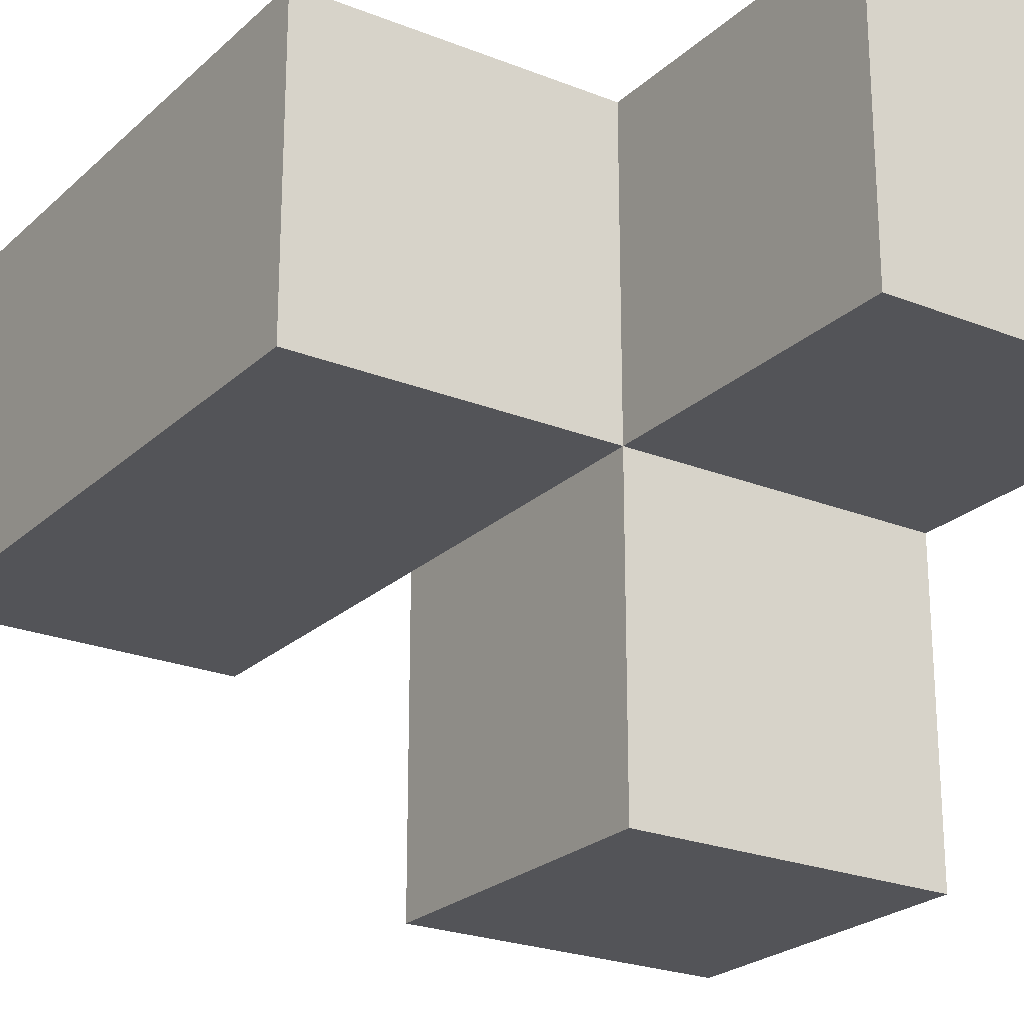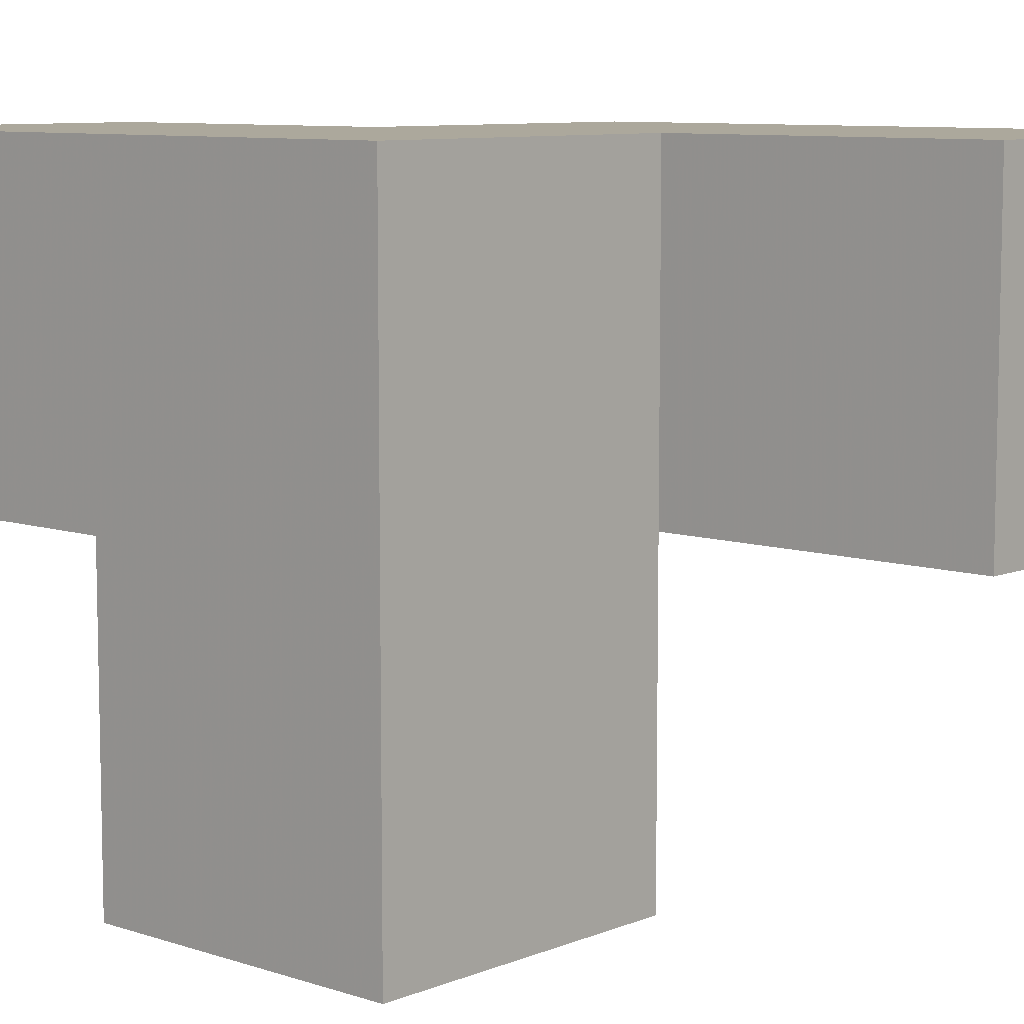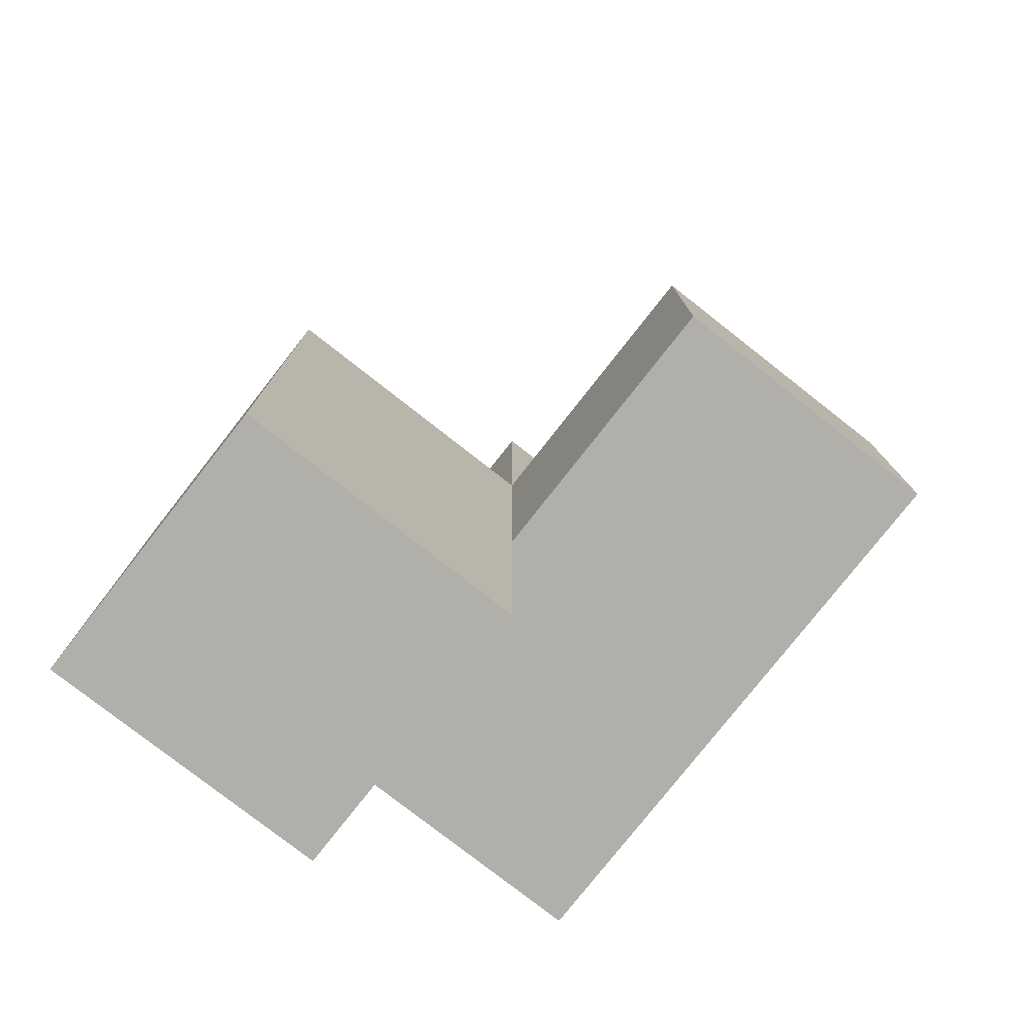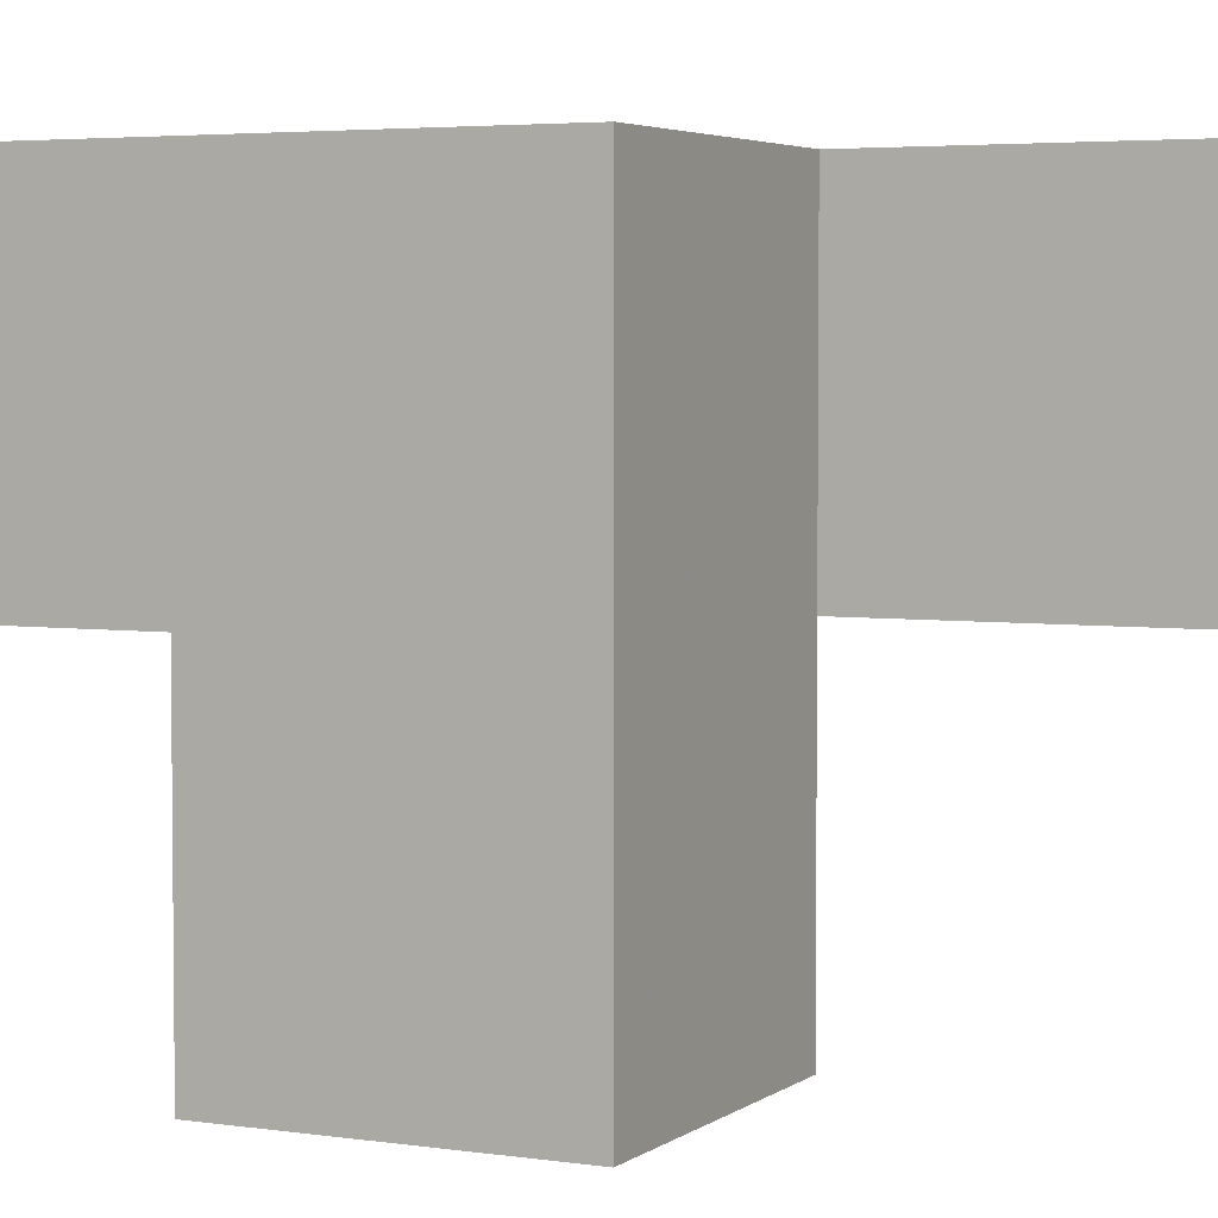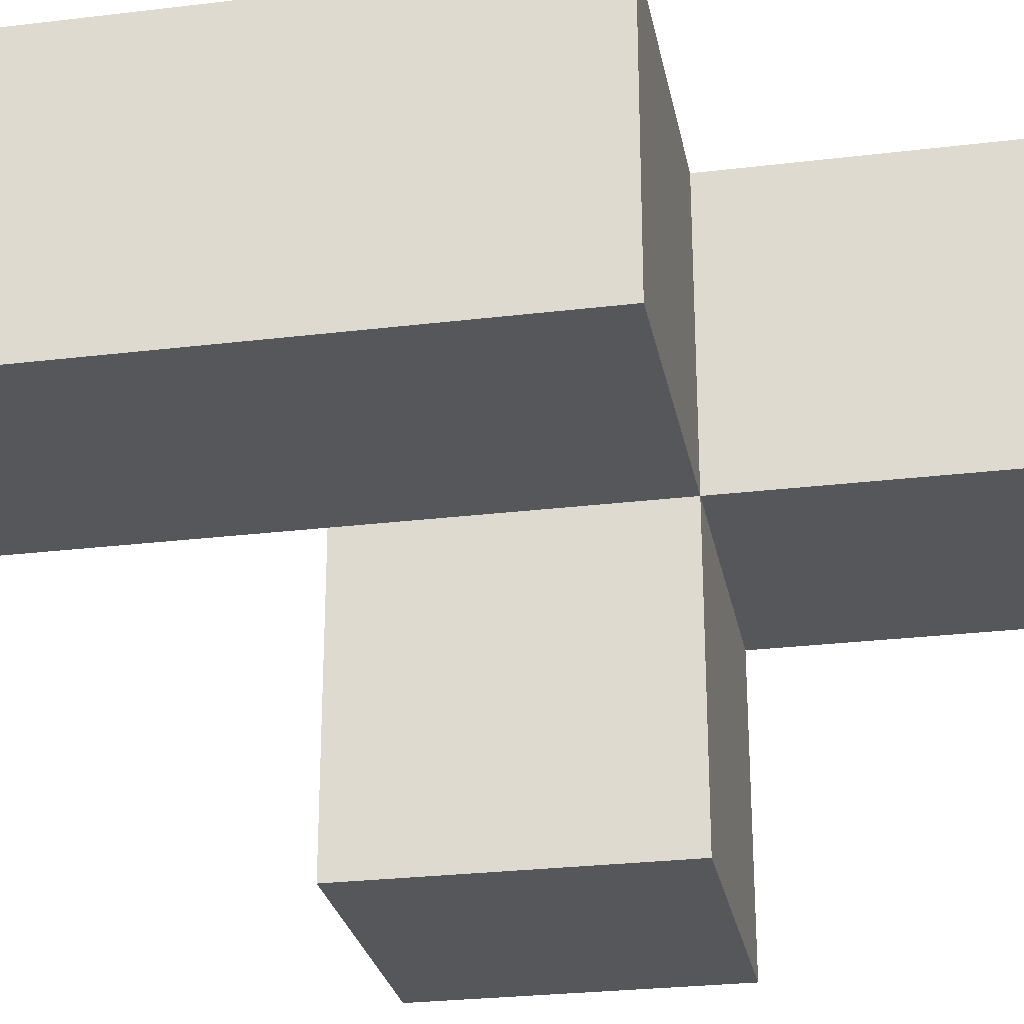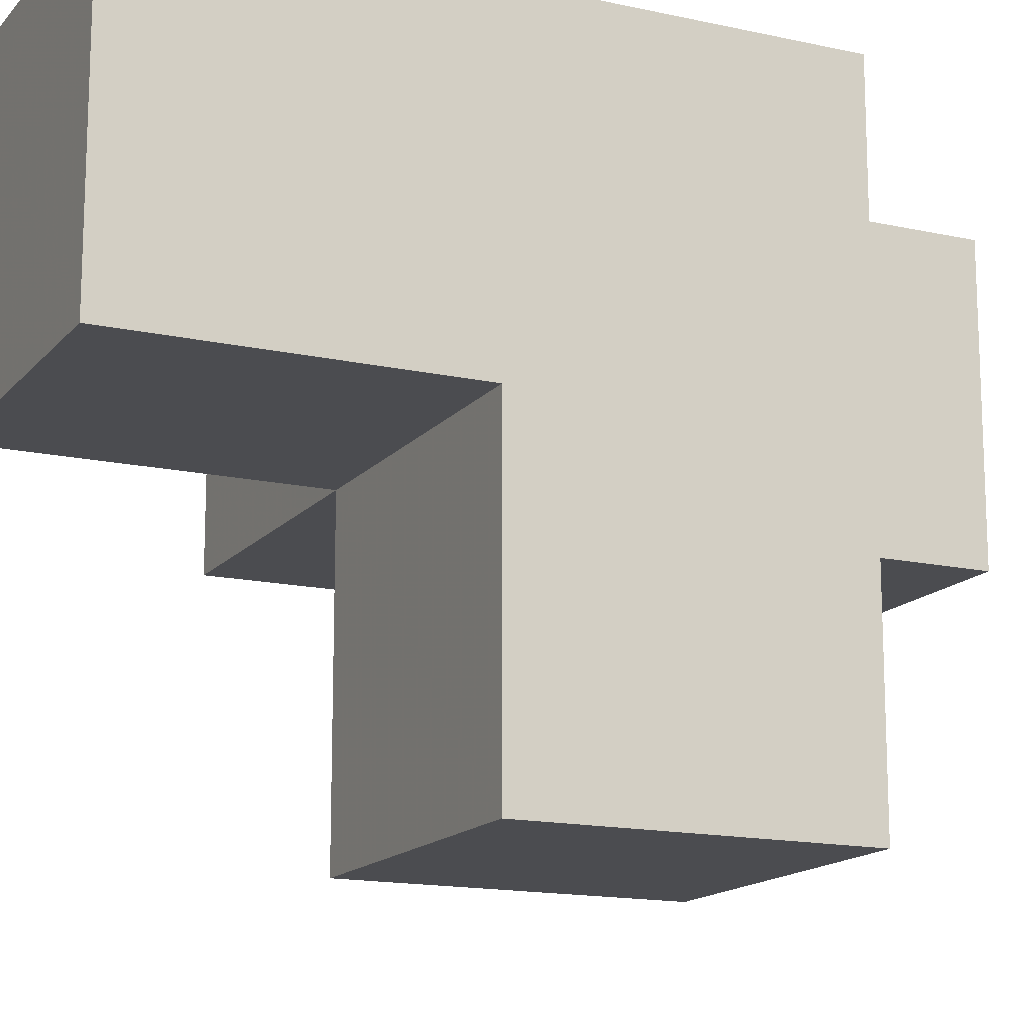
<metadata>
{"format":"obj","ext":"obj","renderer":"f3d","projection":"perspective","resolution":1024,"background":"white","views":[{"elev":-23.5,"azim":146.1,"up":"+Z"},{"elev":8.5,"azim":-47.8,"up":"+Z"},{"elev":-78.0,"azim":141.9,"up":"+Y"},{"elev":4.0,"azim":-63.9,"up":"+Z"},{"elev":-26.8,"azim":100.7,"up":"+Z"},{"elev":-15.2,"azim":-115.4,"up":"+Z"}]}
</metadata>
<code>
v 1.989 1.015 3.002
v 0.009167 2.995 3.002
v 0.9992 2.005 2.013
v 0.9992 2.995 3.002
v 0.9992 1.015 3.993
v 1.989 2.995 3.002
v 0.009167 2.005 3.993
v 0.9992 1.015 3.002
v 0.009167 3.985 3.993
v 1.989 2.005 3.993
v 0.9992 2.005 3.993
v 0.009167 2.995 2.013
v 0.9992 3.985 3.993
v 0.9992 2.995 2.013
v 0.009167 2.005 3.002
v 0.009167 3.985 3.002
v 1.989 1.015 3.993
v 1.989 2.005 3.002
v 0.009167 2.995 3.993
v 0.9992 2.005 3.002
v 0.9992 2.995 3.993
v 0.9992 3.985 3.002
v 1.989 2.995 3.993
v 0.009167 2.005 2.013
f 7 11 19
f 21 19 11
f 15 20 7
f 11 7 20
f 2 15 19
f 7 19 15
f 4 2 22
f 16 22 2
f 19 21 9
f 13 9 21
f 22 16 13
f 9 13 16
f 16 2 9
f 19 9 2
f 4 22 21
f 13 21 22
f 18 20 6
f 4 6 20
f 11 10 21
f 23 21 10
f 6 4 23
f 21 23 4
f 18 6 10
f 23 10 6
f 3 24 14
f 12 14 24
f 24 3 15
f 20 15 3
f 14 12 4
f 2 4 12
f 12 24 2
f 15 2 24
f 3 14 20
f 4 20 14
f 1 8 18
f 20 18 8
f 5 17 11
f 10 11 17
f 8 1 5
f 17 5 1
f 20 8 11
f 5 11 8
f 1 18 17
f 10 17 18

</code>
